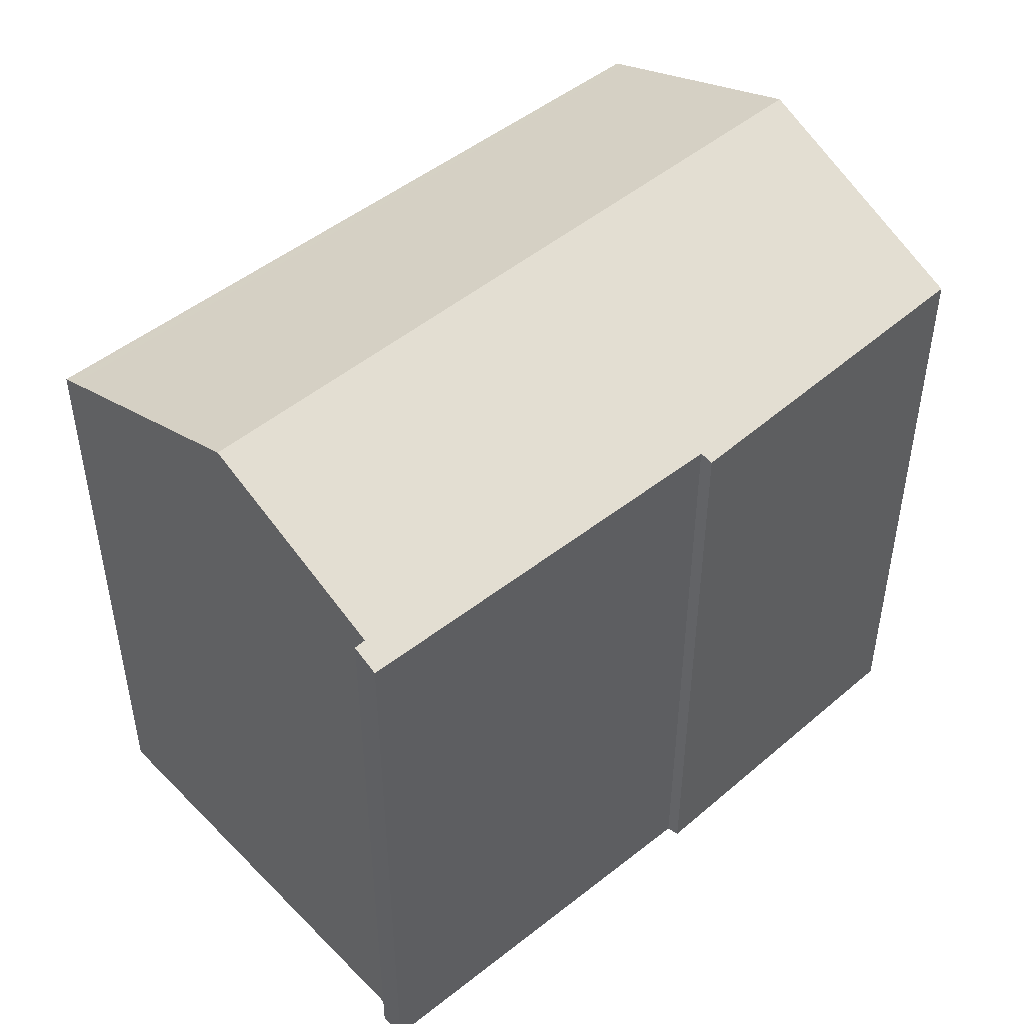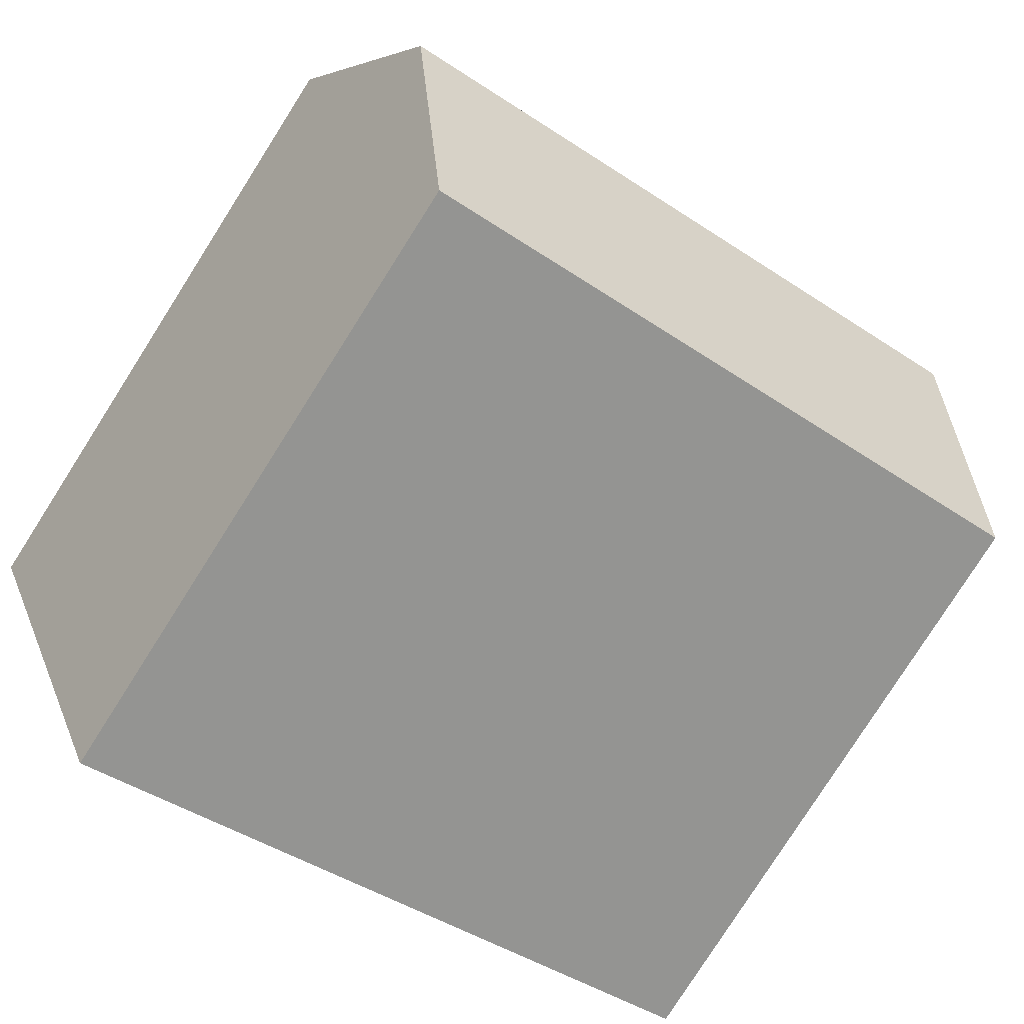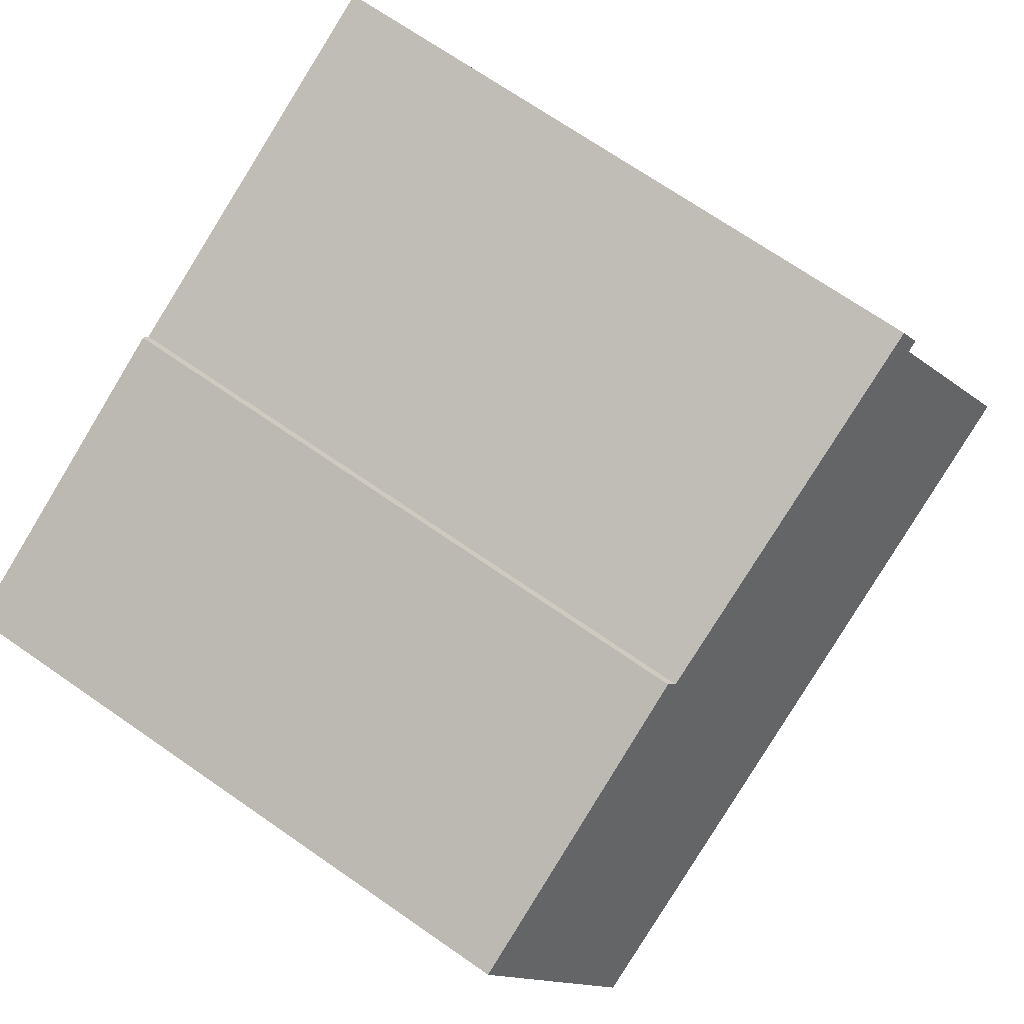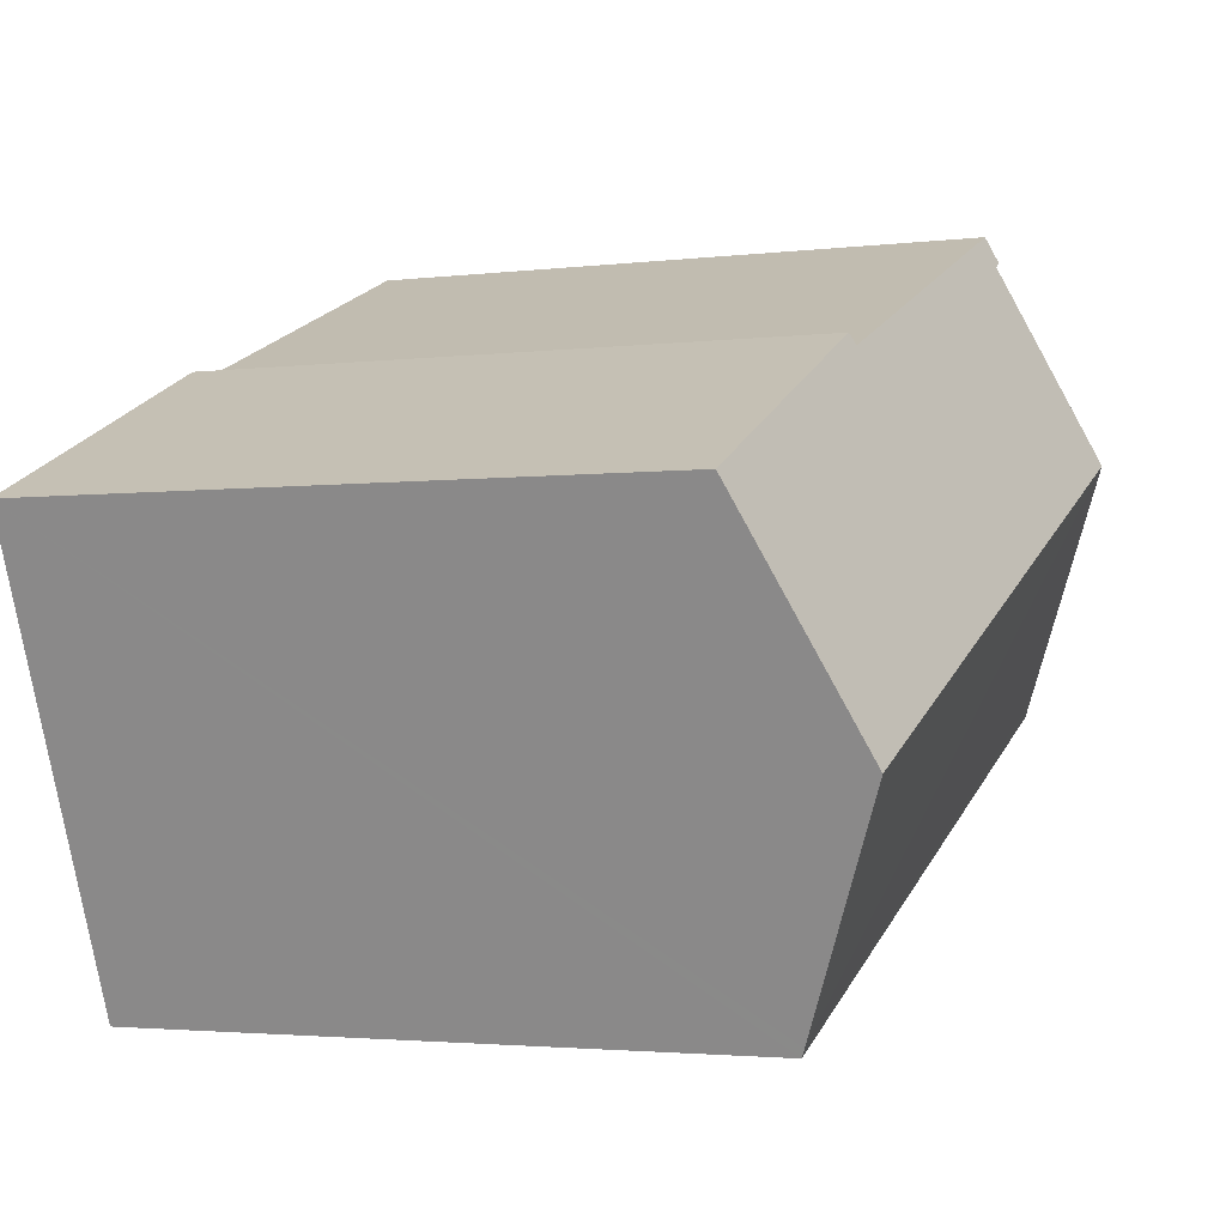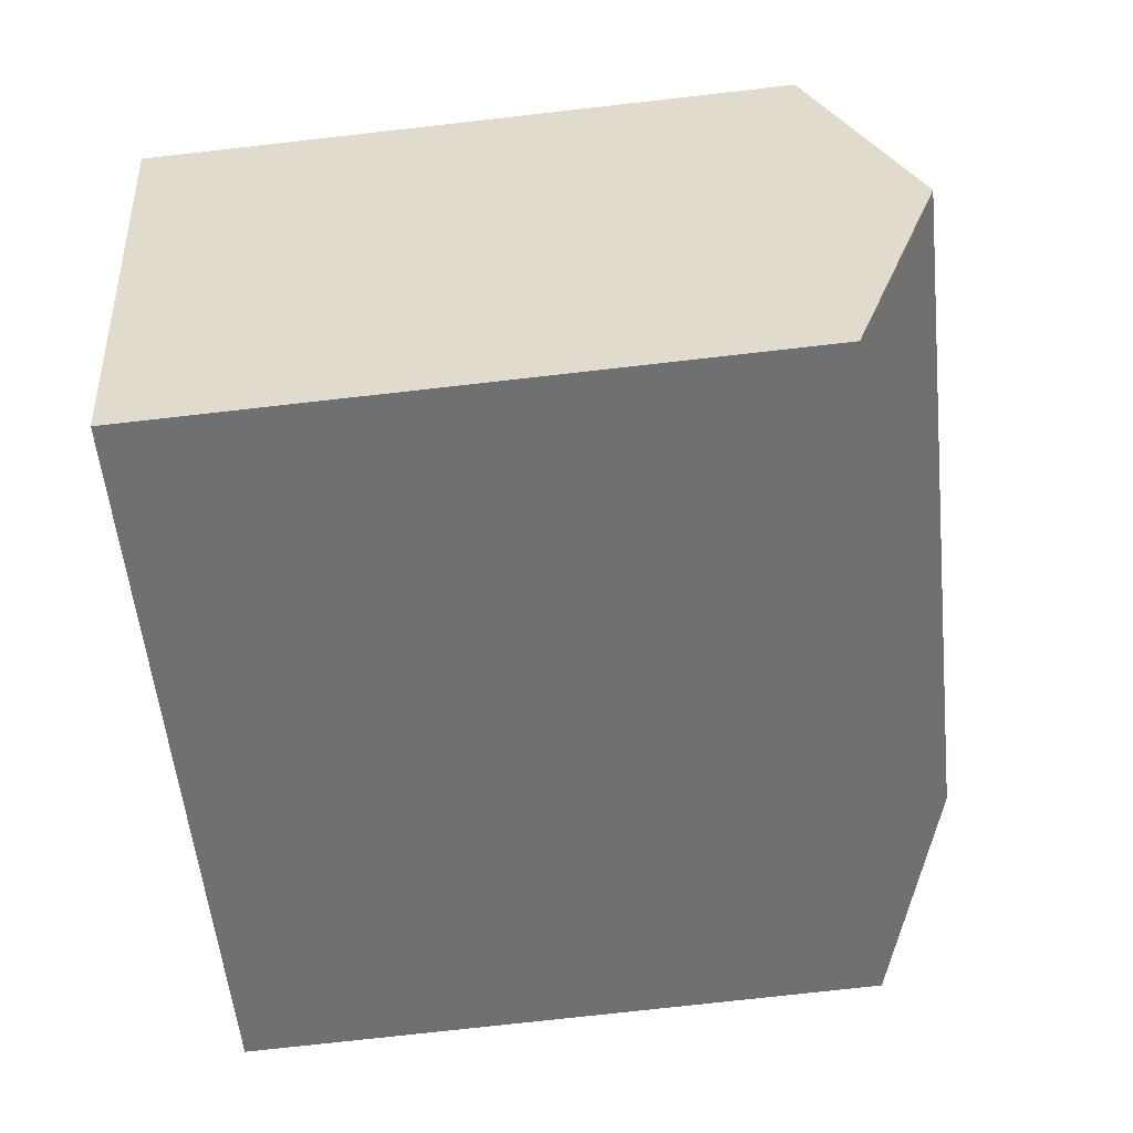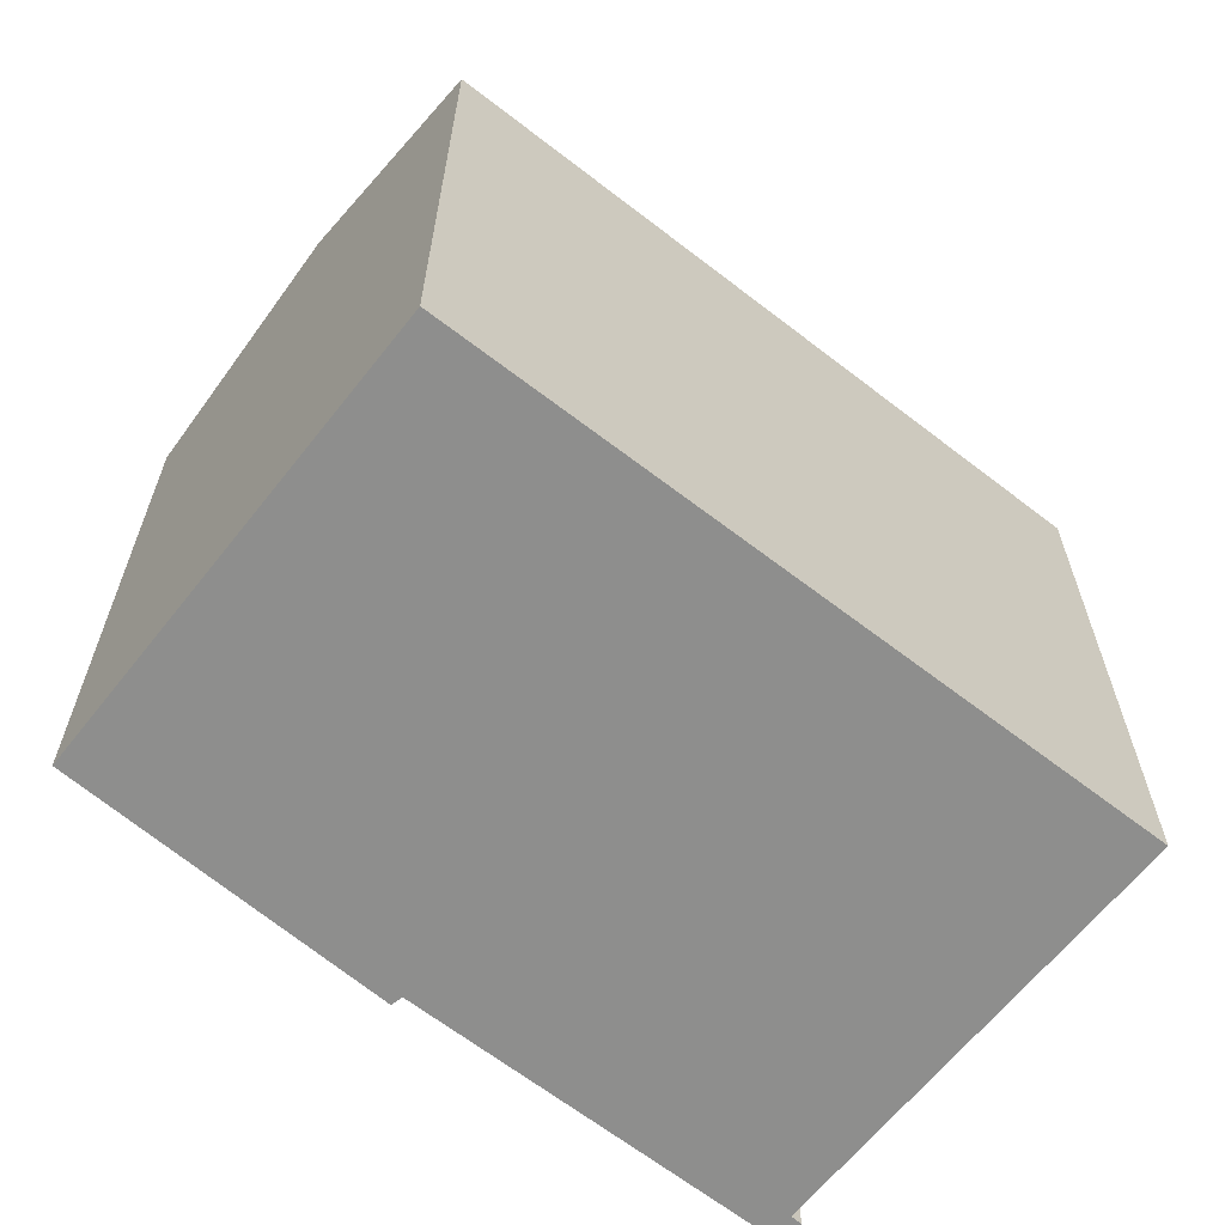
<metadata>
{"format":"obj","ext":"obj","renderer":"f3d","projection":"perspective","resolution":1024,"background":"white","views":[{"elev":49.0,"azim":-19.2,"up":"+Y"},{"elev":-79.7,"azim":147.5,"up":"+Z"},{"elev":70.7,"azim":124.7,"up":"+Z"},{"elev":-2.6,"azim":113.6,"up":"+Z"},{"elev":-76.3,"azim":96.4,"up":"+Z"},{"elev":-64.8,"azim":163.9,"up":"+Y"}]}
</metadata>
<code>
v  0.063 15.52 0.142
v  7.088 15.54 -2.823
v  0 15.46 9.466e-16
v  16.74 15.65 -6.667
v  0.157 15.62 0.367
v  16.82 15.74 -6.46
v  2.467 18.04 5.893
v  18.97 18.04 -1.186
v  13.62 15.58 7.734
v  21.2 15.66 4.276
v  13.45 15.7 7.487
v  4.372 16.04 10.45
v  4.362 15.78 11.18
v  4.111 16.04 10.57
v  0.063 -8.695e-18 0.142
v  0 0 0
v  2.467 -3.608e-16 5.893
v  4.372 -6.4e-16 10.45
v  0.157 -2.247e-17 0.367
v  4.111 -6.474e-16 10.57
v  4.362 -6.843e-16 11.18
v  13.45 -4.584e-16 7.487
v  13.62 -4.736e-16 7.734
v  16.74 4.082e-16 -6.667
v  7.088 1.729e-16 -2.823
v  21.2 -2.618e-16 4.276
v  18.97 7.262e-17 -1.186
v  16.82 3.956e-16 -6.46
g defaultobject
f 1 2 3
f 2 1 4
f 4 1 5
f 4 5 6
f 6 5 7
f 6 7 8
f 8 9 10
f 9 8 11
f 11 8 7
f 11 7 12
f 11 12 13
f 14 13 12
f 3 15 1
f 15 3 16
f 5 12 7
f 12 5 1
f 12 1 15
f 12 15 17
f 12 17 18
f 17 15 19
f 20 13 14
f 13 20 21
f 22 9 11
f 9 22 23
f 18 14 12
f 14 18 20
f 24 2 4
f 2 24 3
f 3 24 16
f 16 24 25
f 21 11 13
f 11 21 22
f 9 26 10
f 26 9 23
f 26 8 10
f 8 26 6
f 6 26 4
f 4 26 27
f 4 27 24
f 24 27 28
f 20 18 21
f 23 27 26
f 27 23 28
f 28 23 22
f 28 22 21
f 28 21 24
f 24 21 25
f 25 21 18
f 25 18 17
f 25 17 19
f 25 19 15
f 25 15 16

</code>
